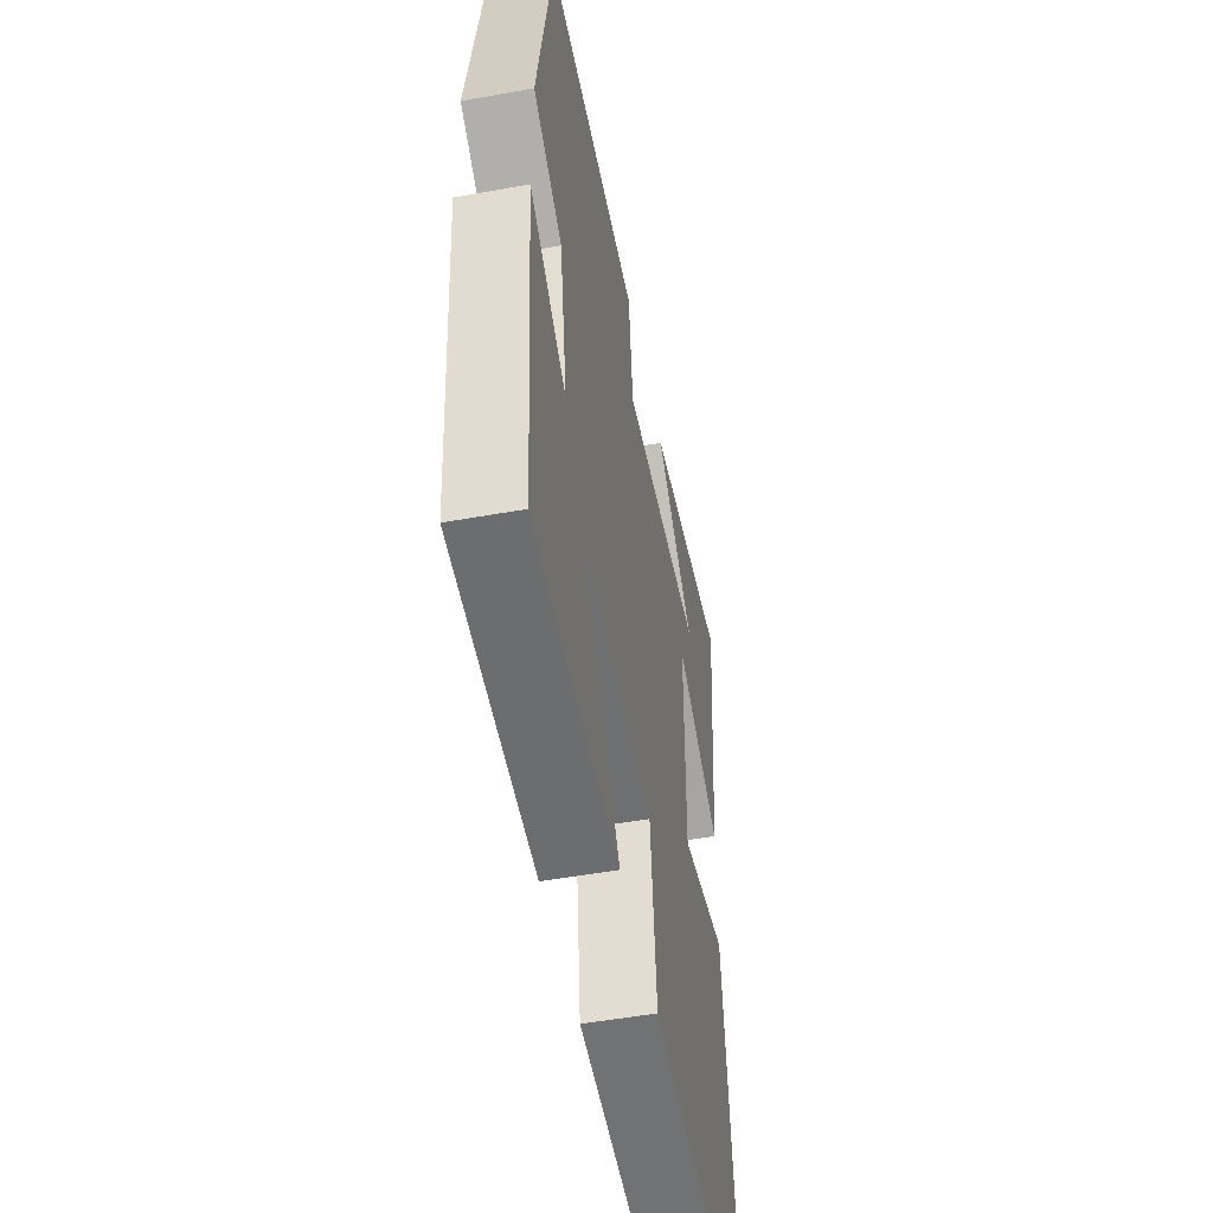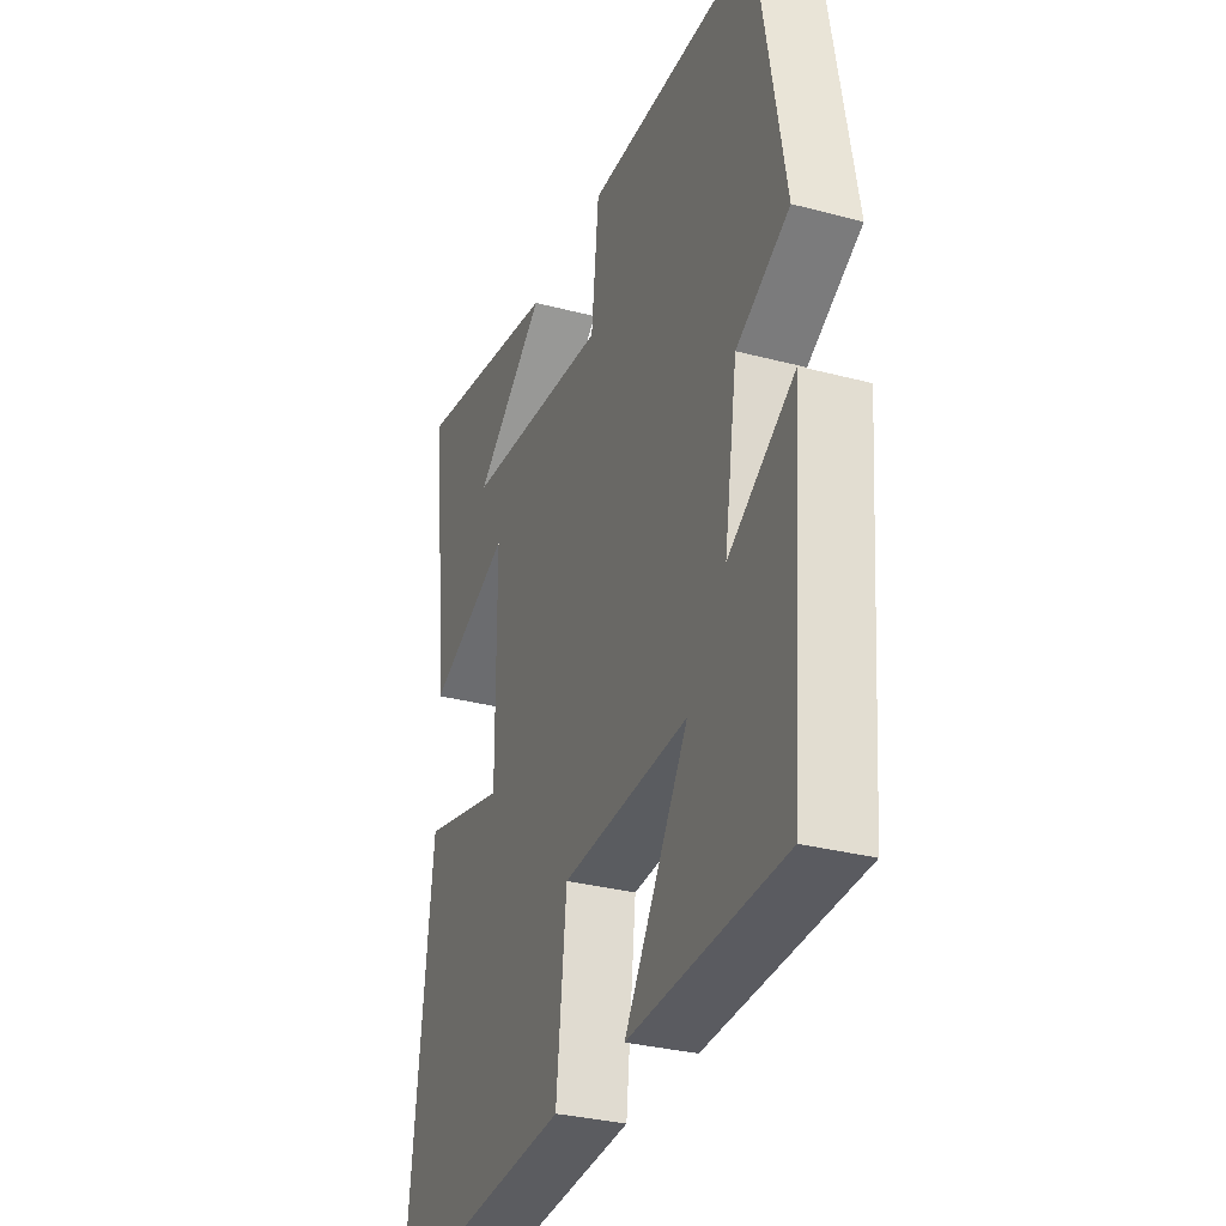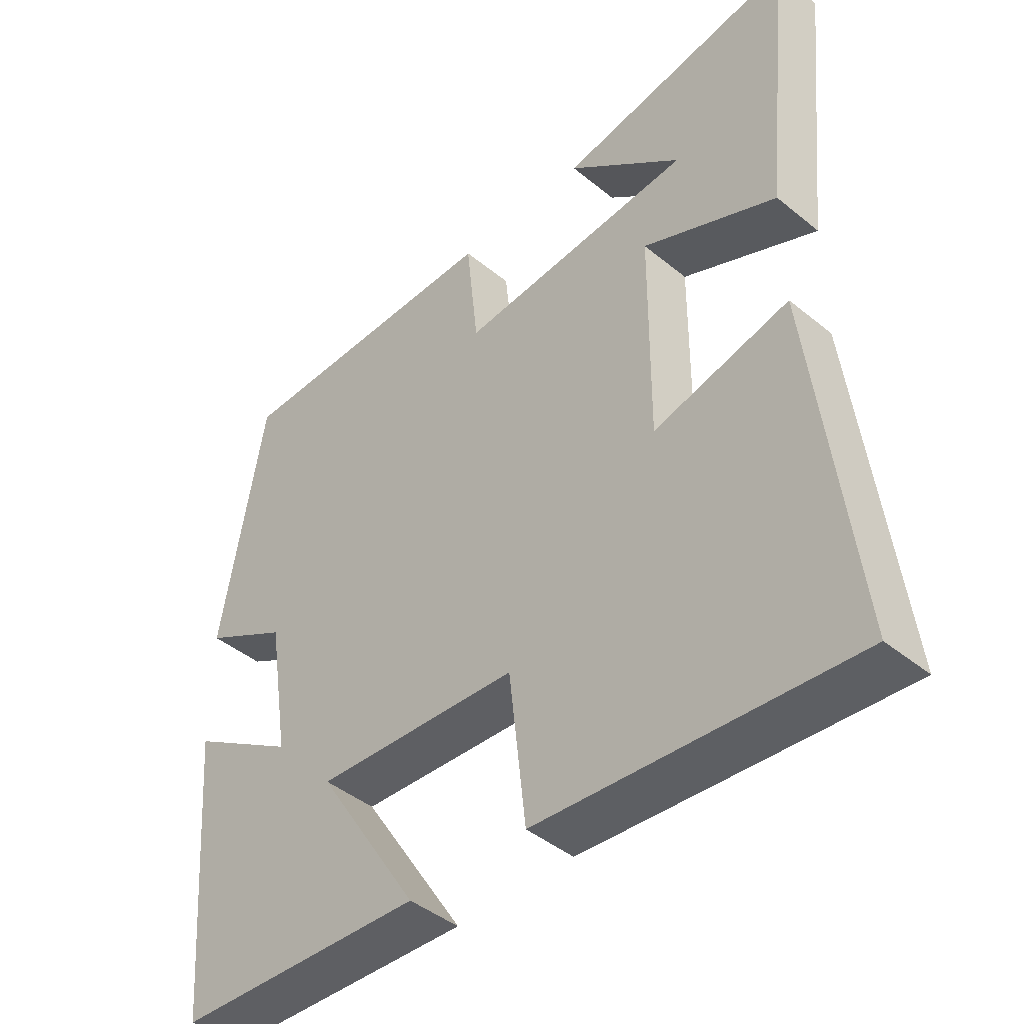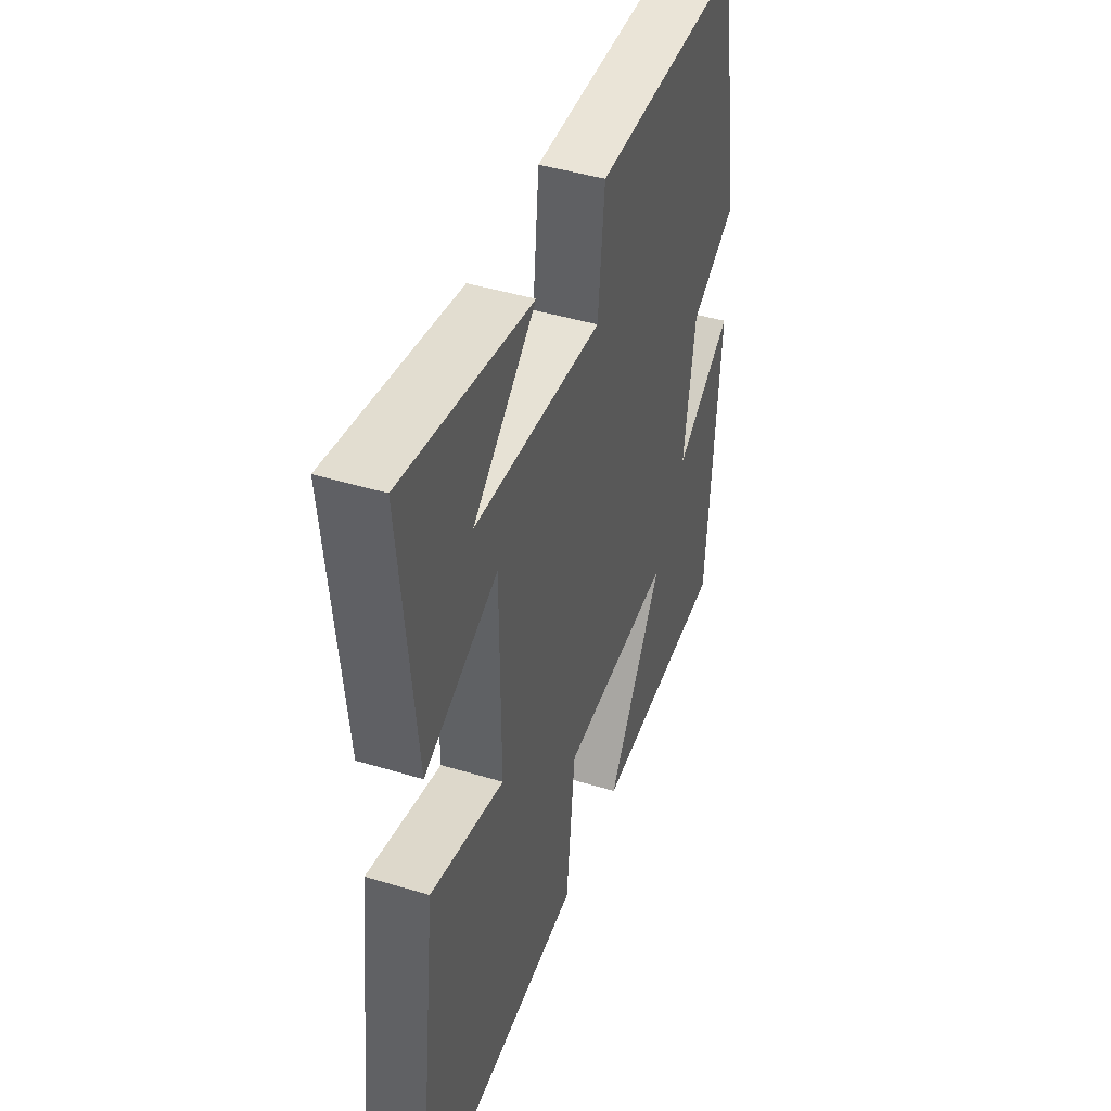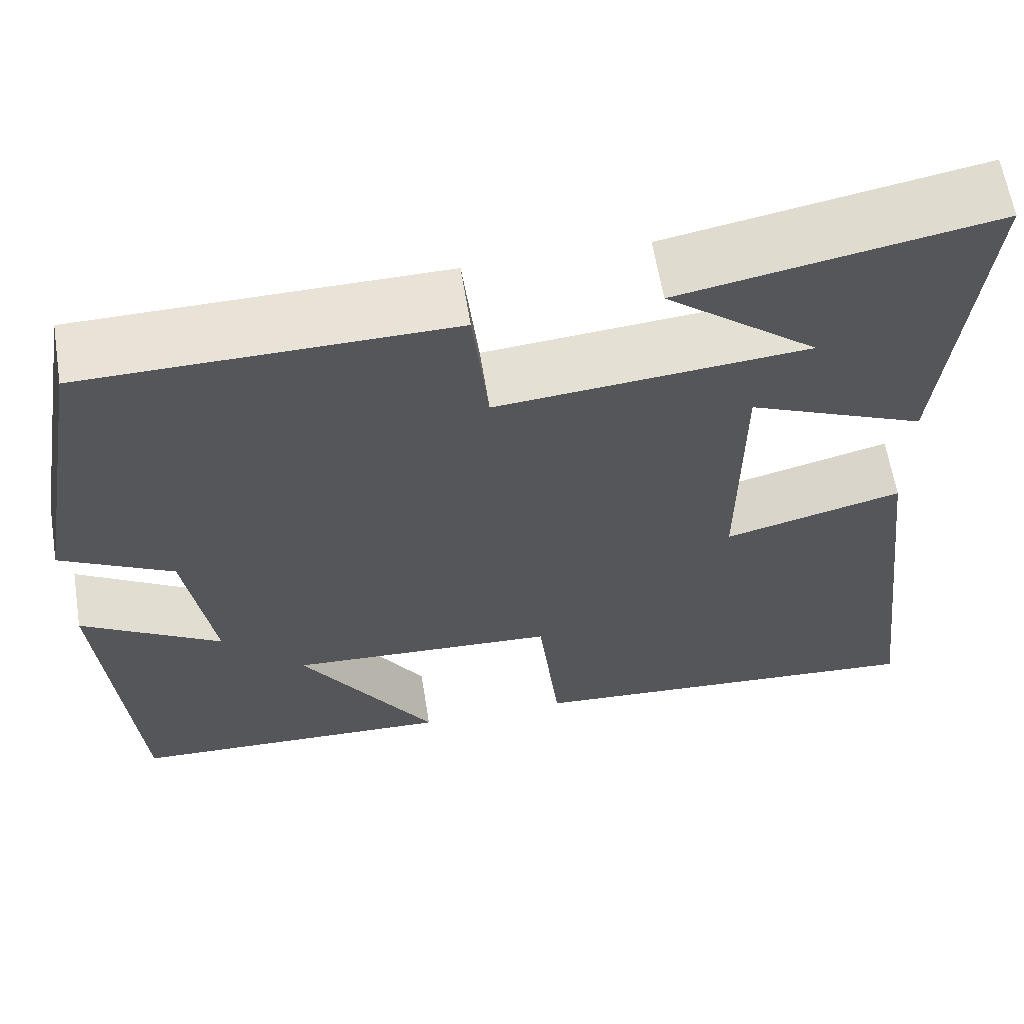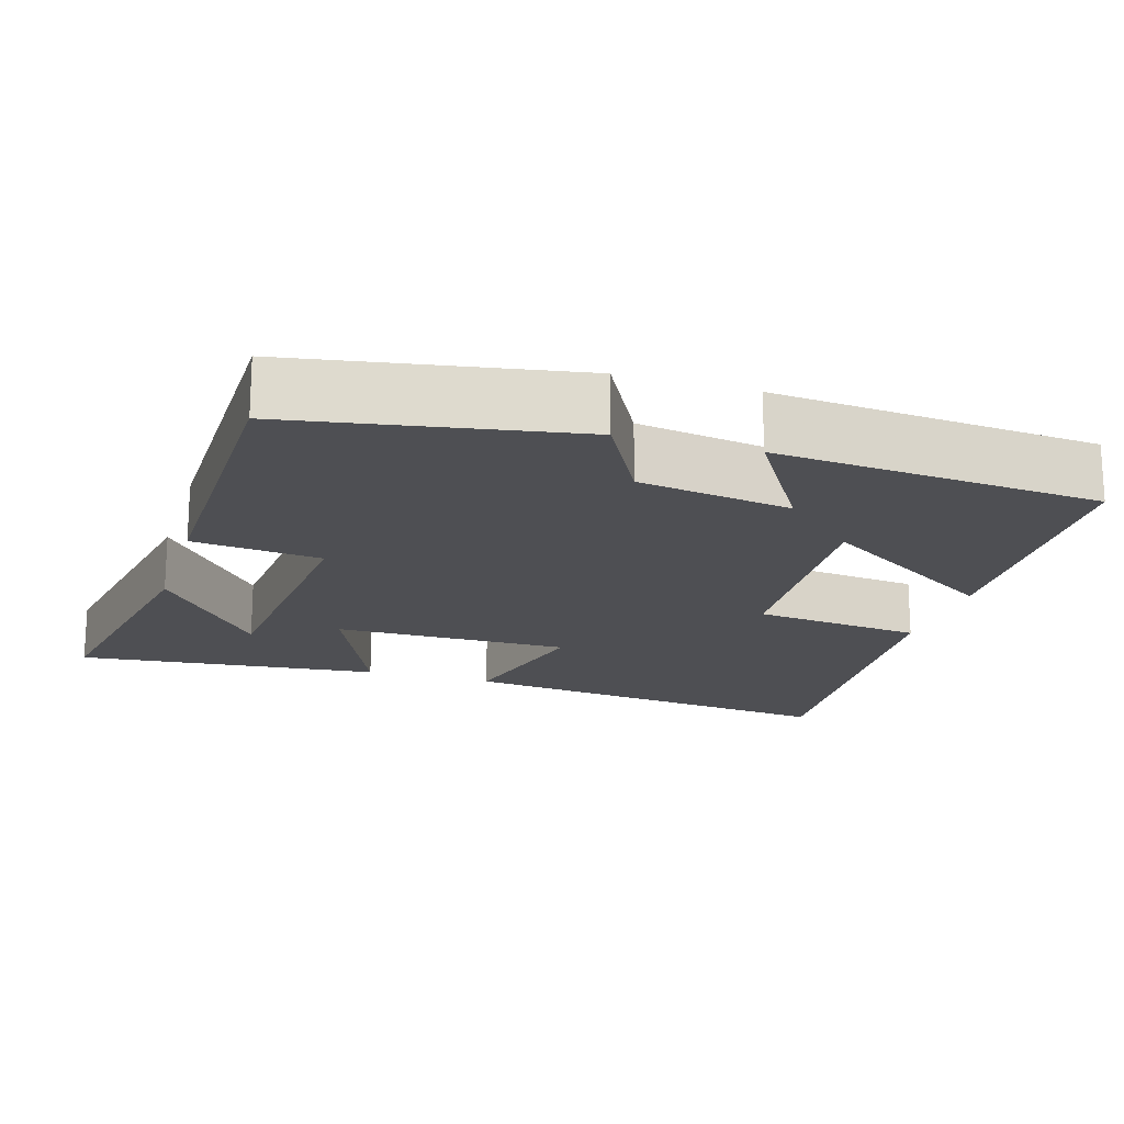
<metadata>
{"format":"obj","ext":"obj","renderer":"f3d","projection":"perspective","resolution":1024,"background":"white","views":[{"elev":-51.4,"azim":101.0,"up":"+Z"},{"elev":-31.2,"azim":69.3,"up":"+Z"},{"elev":-43.5,"azim":-133.9,"up":"+Z"},{"elev":44.2,"azim":-70.4,"up":"+Z"},{"elev":62.1,"azim":170.8,"up":"+Z"},{"elev":-18.1,"azim":73.0,"up":"+Y"}]}
</metadata>
<code>
v 0.435 0.07 0.496
v 0.5 0.07 0.123
v 0.371 0.07 0.053
v 0.339 0.07 -0.151
v 0.5 0.07 -0.051
v 0.465 0.07 -0.483
v 0.09 0.07 -0.5
v 0.245 0.07 -0.256
v -0.063 0.07 -0.274
v -0.088 0.07 -0.5
v -0.562 0.07 -0.536
v -0.5 0.07 -0.013
v -0.295 0.07 -0.065
v -0.297 0.07 0.249
v -0.5 0.07 0.161
v -0.541 0.07 0.565
v -0.183 0.07 0.5
v -0.357 0.07 0.359
v -0.001 0.07 0.329
v 0.017 0.07 0.5
v 0.435 0 0.496
v 0.5 0 0.123
v 0.371 0 0.053
v 0.339 0 -0.151
v 0.5 0 -0.051
v 0.465 0 -0.483
v 0.09 0 -0.5
v 0.245 0 -0.256
v -0.063 0 -0.274
v -0.088 0 -0.5
v -0.562 0 -0.536
v -0.5 0 -0.013
v -0.295 0 -0.065
v -0.297 0 0.249
v -0.5 0 0.161
v -0.541 0 0.565
v -0.183 0 0.5
v -0.357 0 0.359
v -0.001 0 0.329
v 0.017 0 0.5
f 19 20 1 2
f 18 19 2 3
f 16 17 18
f 14 15 16 18
f 14 18 3 4
f 13 14 4
f 10 11 12 13
f 9 10 13
f 8 9 13 4
f 6 7 8
f 4 5 6 8
f 22 21 40 39
f 23 22 39 38
f 38 37 36
f 38 36 35 34
f 24 23 38 34
f 24 34 33
f 33 32 31 30
f 33 30 29
f 24 33 29 28
f 28 27 26
f 28 26 25 24
f 1 21 22 2
f 2 22 23 3
f 3 23 24 4
f 4 24 25 5
f 5 25 26 6
f 6 26 27 7
f 7 27 28 8
f 8 28 29 9
f 9 29 30 10
f 10 30 31 11
f 11 31 32 12
f 12 32 33 13
f 13 33 34 14
f 14 34 35 15
f 15 35 36 16
f 16 36 37 17
f 17 37 38 18
f 18 38 39 19
f 19 39 40 20
f 20 40 21 1

</code>
